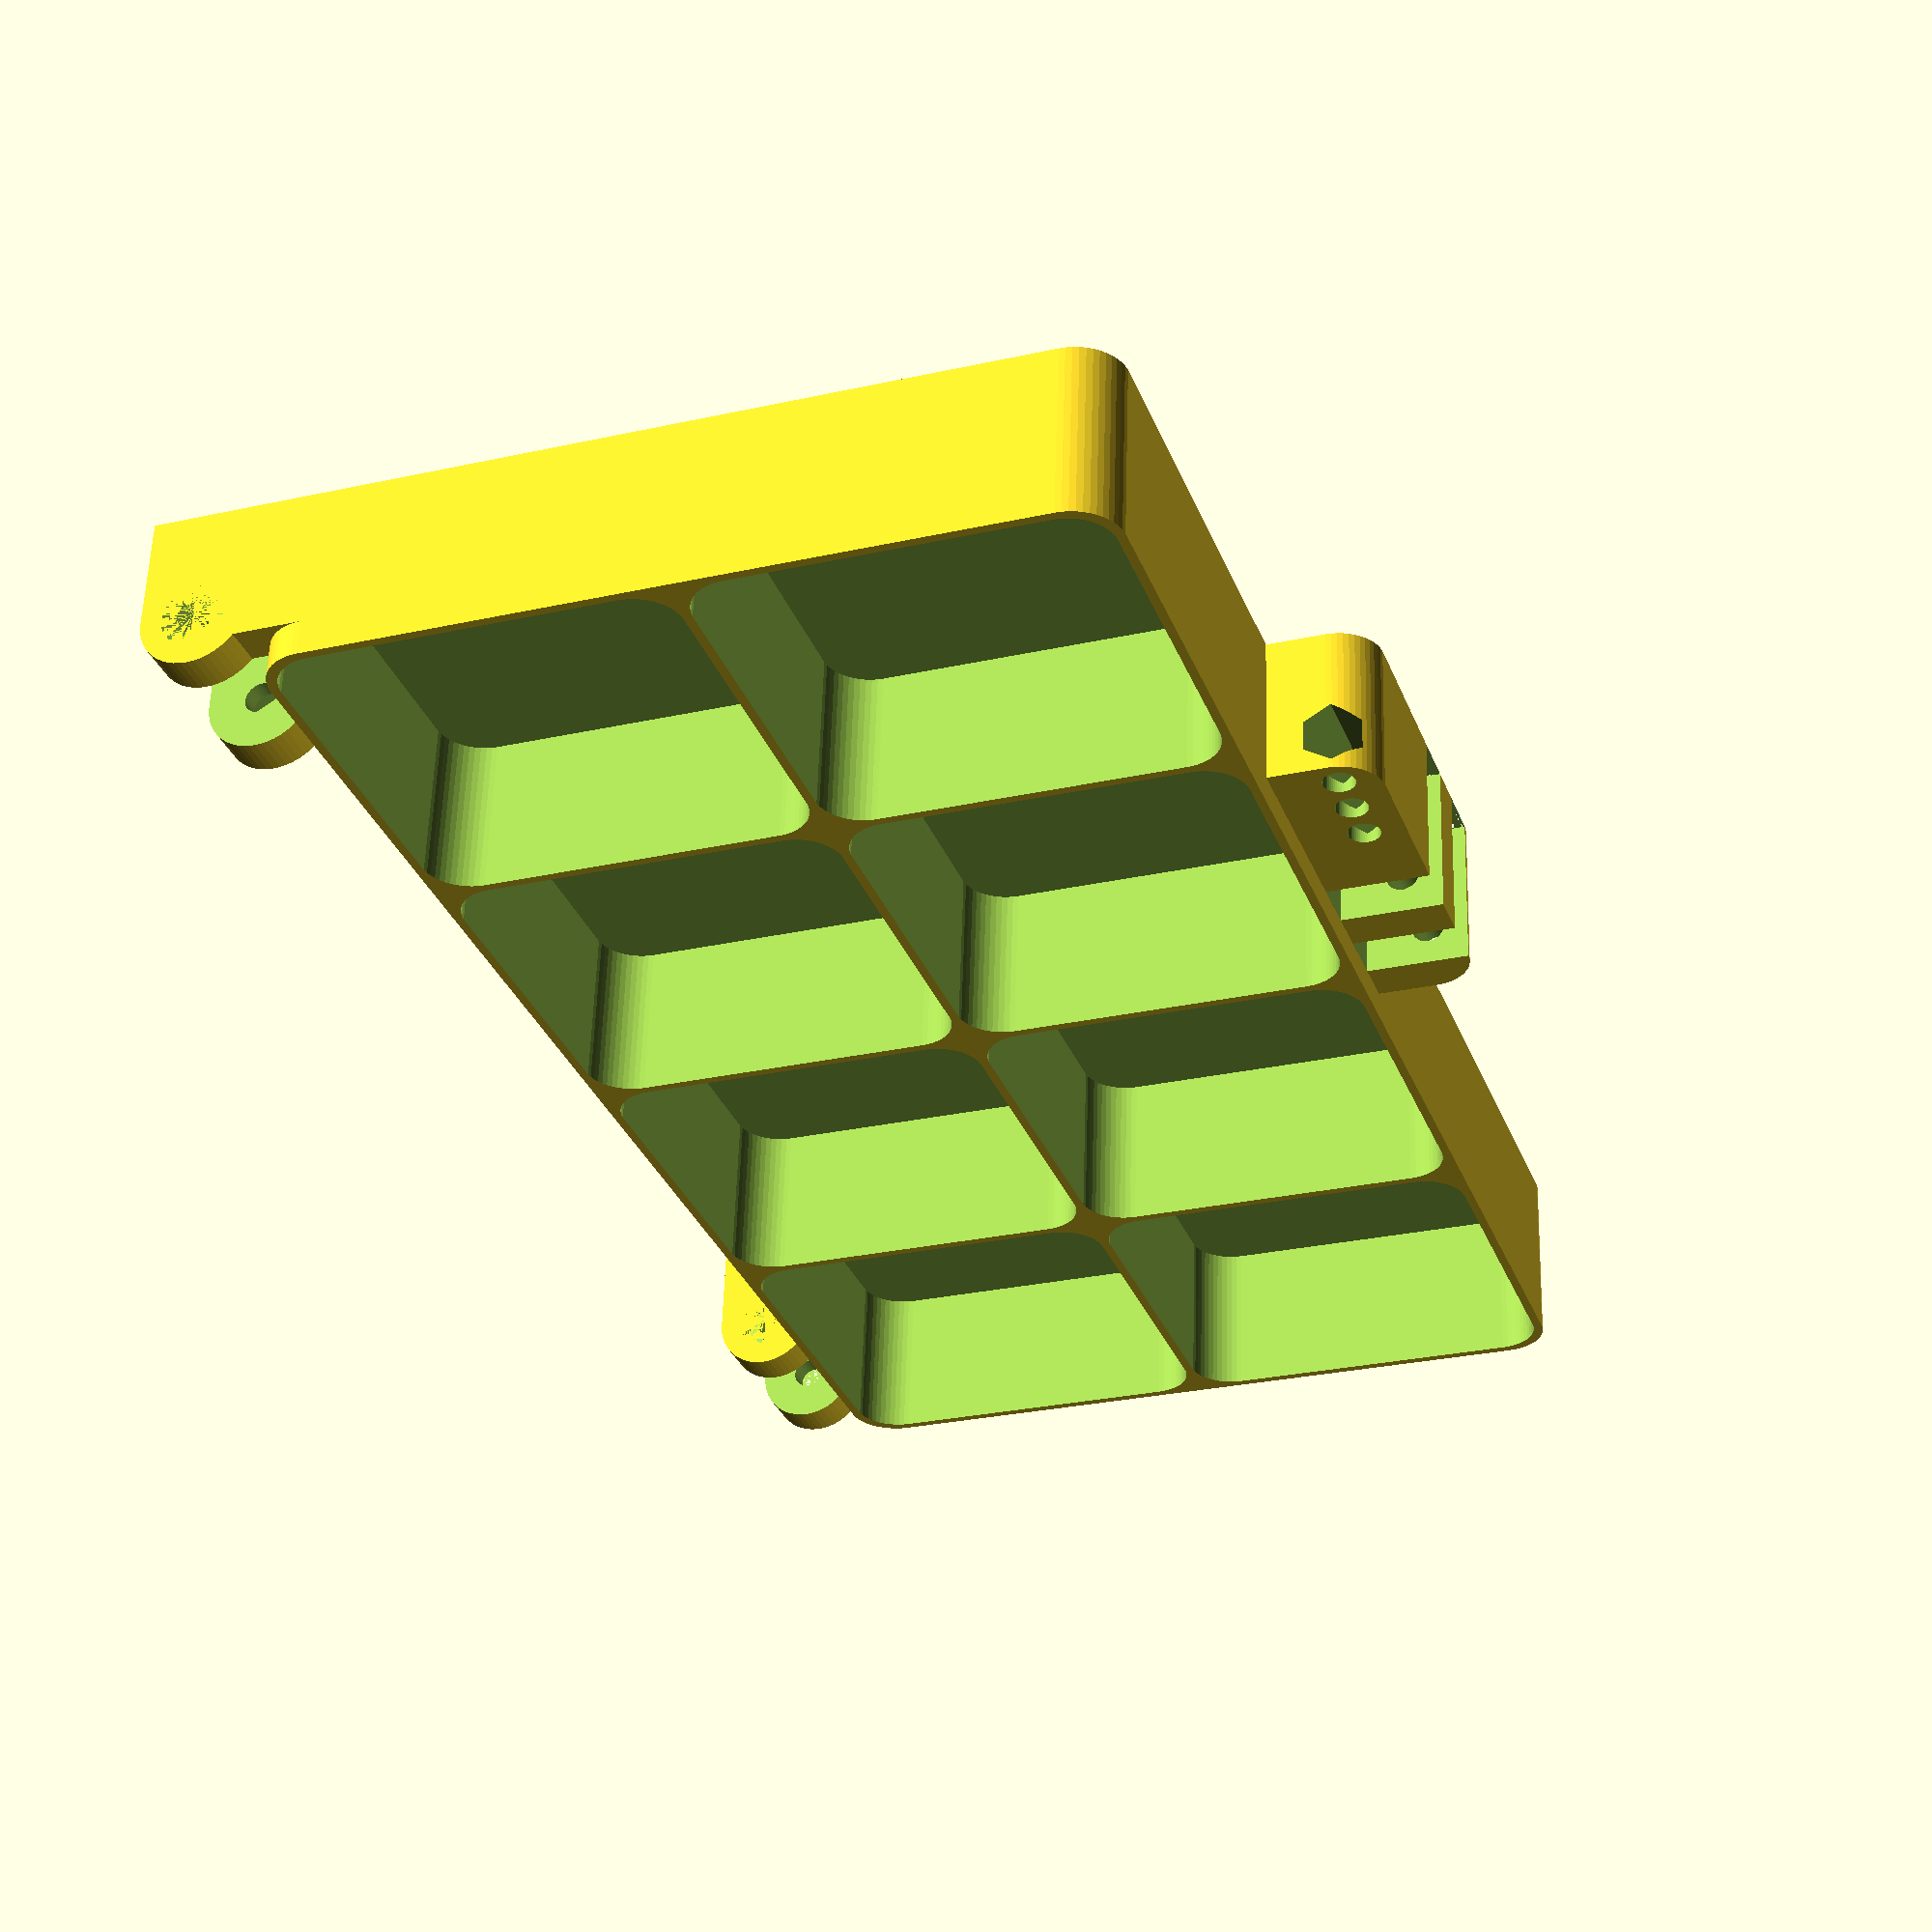
<openscad>
$fn = 50;


difference() {
	union() {
		translate(v = [0, -45.0000000000, 0]) {
			hull() {
				translate(v = [-85.0000000000, 40.0000000000, 0]) {
					cylinder(h = 20, r = 5.5000000000);
				}
				translate(v = [85.0000000000, 40.0000000000, 0]) {
					cylinder(h = 20, r = 5.5000000000);
				}
				translate(v = [-85.0000000000, -40.0000000000, 0]) {
					cylinder(h = 20, r = 5.5000000000);
				}
				translate(v = [85.0000000000, -40.0000000000, 0]) {
					cylinder(h = 20, r = 5.5000000000);
				}
			}
		}
		translate(v = [70.5000000000, 7.5000000000, 12.5000000000]) {
			rotate(a = [0, 90, 0]) {
				cylinder(h = 20, r = 6.0000000000);
			}
		}
		translate(v = [70.5000000000, -15.0000000000, 0.0000000000]) {
			cube(size = [20, 22.5000000000, 16]);
		}
		translate(v = [70.5000000000, -13.5000000000, 0.0000000000]) {
			cube(size = [20, 27, 12.5000000000]);
		}
		translate(v = [-90.5000000000, 7.5000000000, 12.5000000000]) {
			rotate(a = [0, 90, 0]) {
				cylinder(h = 20, r = 6.0000000000);
			}
		}
		translate(v = [-90.5000000000, -15.0000000000, 0.0000000000]) {
			cube(size = [20, 22.5000000000, 16]);
		}
		translate(v = [-90.5000000000, -13.5000000000, 0.0000000000]) {
			cube(size = [20, 27, 12.5000000000]);
		}
		translate(v = [14.5000000000, -96.0000000000, 0.0000000000]) {
			hull() {
				translate(v = [-17.5000000000, 1.0000000000, 0]) {
					cylinder(h = 17, r = 5);
				}
				translate(v = [17.5000000000, 1.0000000000, 0]) {
					cylinder(h = 17, r = 5);
				}
				translate(v = [-17.5000000000, -1.0000000000, 0]) {
					cylinder(h = 17, r = 5);
				}
				translate(v = [17.5000000000, -1.0000000000, 0]) {
					cylinder(h = 17, r = 5);
				}
			}
		}
		translate(v = [-8.0000000000, -95.5000000000, 0.0000000000]) {
			cube(size = [45, 7, 17]);
		}
	}
	union() {
		translate(v = [90.5000000000, 7.5000000000, 12.5000000000]) {
			rotate(a = [0, 90, 0]) {
				difference() {
					union() {
						translate(v = [0, 0, -20.0000000000]) {
							rotate(a = [0, 0, 0]) {
								difference() {
									union() {
										linear_extrude(height = 2.5000000000) {
											polygon(points = [[3.4620000000, 0.0000000000], [1.7310000000, 2.9981799479], [-1.7310000000, 2.9981799479], [-3.4620000000, 0.0000000000], [-1.7310000000, -2.9981799479], [1.7310000000, -2.9981799479]]);
										}
									}
									union();
								}
							}
						}
						translate(v = [0, 0, -20.0000000000]) {
							rotate(a = [0, 0, 0]) {
								difference() {
									union() {
										linear_extrude(height = 2.5000000000) {
											polygon(points = [[3.4620000000, 0.0000000000], [1.7310000000, 2.9981799479], [-1.7310000000, 2.9981799479], [-3.4620000000, 0.0000000000], [-1.7310000000, -2.9981799479], [1.7310000000, -2.9981799479]]);
										}
									}
									union();
								}
							}
						}
						translate(v = [0, 0, -20.0000000000]) {
							rotate(a = [0, 0, 0]) {
								difference() {
									union() {
										linear_extrude(height = 2.5000000000) {
											polygon(points = [[3.4620000000, 0.0000000000], [1.7310000000, 2.9981799479], [-1.7310000000, 2.9981799479], [-3.4620000000, 0.0000000000], [-1.7310000000, -2.9981799479], [1.7310000000, -2.9981799479]]);
										}
									}
									union();
								}
							}
						}
						translate(v = [0, 0, -20.0000000000]) {
							cylinder(h = 20, r = 1.5000000000);
						}
						translate(v = [0, 0, -1.9000000000]) {
							cylinder(h = 1.9000000000, r1 = 1.8000000000, r2 = 3.6000000000);
						}
						translate(v = [0, 0, -20.0000000000]) {
							cylinder(h = 20, r = 1.8000000000);
						}
						translate(v = [0, 0, -20.0000000000]) {
							cylinder(h = 20, r = 1.5000000000);
						}
					}
					union();
				}
			}
		}
		translate(v = [-90.5000000000, 7.5000000000, 12.5000000000]) {
			rotate(a = [0, 270, 0]) {
				difference() {
					union() {
						translate(v = [0, 0, -20.0000000000]) {
							rotate(a = [0, 0, 0]) {
								difference() {
									union() {
										linear_extrude(height = 2.5000000000) {
											polygon(points = [[3.4620000000, 0.0000000000], [1.7310000000, 2.9981799479], [-1.7310000000, 2.9981799479], [-3.4620000000, 0.0000000000], [-1.7310000000, -2.9981799479], [1.7310000000, -2.9981799479]]);
										}
									}
									union();
								}
							}
						}
						translate(v = [0, 0, -20.0000000000]) {
							rotate(a = [0, 0, 0]) {
								difference() {
									union() {
										linear_extrude(height = 2.5000000000) {
											polygon(points = [[3.4620000000, 0.0000000000], [1.7310000000, 2.9981799479], [-1.7310000000, 2.9981799479], [-3.4620000000, 0.0000000000], [-1.7310000000, -2.9981799479], [1.7310000000, -2.9981799479]]);
										}
									}
									union();
								}
							}
						}
						translate(v = [0, 0, -20.0000000000]) {
							rotate(a = [0, 0, 0]) {
								difference() {
									union() {
										linear_extrude(height = 2.5000000000) {
											polygon(points = [[3.4620000000, 0.0000000000], [1.7310000000, 2.9981799479], [-1.7310000000, 2.9981799479], [-3.4620000000, 0.0000000000], [-1.7310000000, -2.9981799479], [1.7310000000, -2.9981799479]]);
										}
									}
									union();
								}
							}
						}
						translate(v = [0, 0, -20.0000000000]) {
							cylinder(h = 20, r = 1.5000000000);
						}
						translate(v = [0, 0, -1.9000000000]) {
							cylinder(h = 1.9000000000, r1 = 1.8000000000, r2 = 3.6000000000);
						}
						translate(v = [0, 0, -20.0000000000]) {
							cylinder(h = 20, r = 1.8000000000);
						}
						translate(v = [0, 0, -20.0000000000]) {
							cylinder(h = 20, r = 1.5000000000);
						}
					}
					union();
				}
			}
		}
		translate(v = [14.0000000000, -97.5000000000, 12.5000000000]) {
			rotate(a = [0, 90, 0]) {
				difference() {
					union() {
						linear_extrude(height = 25) {
							polygon(points = [[3.4620000000, 0.0000000000], [1.7310000000, 2.9981799479], [-1.7310000000, 2.9981799479], [-3.4620000000, 0.0000000000], [-1.7310000000, -2.9981799479], [1.7310000000, -2.9981799479]]);
						}
					}
					union();
				}
			}
		}
		translate(v = [-67.5000000000, -67.5000000000, 2]) {
			hull() {
				translate(v = [-17.0000000000, 17.0000000000, 0]) {
					cylinder(h = 40, r = 5);
				}
				translate(v = [17.0000000000, 17.0000000000, 0]) {
					cylinder(h = 40, r = 5);
				}
				translate(v = [-17.0000000000, -17.0000000000, 0]) {
					cylinder(h = 40, r = 5);
				}
				translate(v = [17.0000000000, -17.0000000000, 0]) {
					cylinder(h = 40, r = 5);
				}
			}
		}
		translate(v = [-67.5000000000, -22.5000000000, 2]) {
			hull() {
				translate(v = [-17.0000000000, 17.0000000000, 0]) {
					cylinder(h = 40, r = 5);
				}
				translate(v = [17.0000000000, 17.0000000000, 0]) {
					cylinder(h = 40, r = 5);
				}
				translate(v = [-17.0000000000, -17.0000000000, 0]) {
					cylinder(h = 40, r = 5);
				}
				translate(v = [17.0000000000, -17.0000000000, 0]) {
					cylinder(h = 40, r = 5);
				}
			}
		}
		translate(v = [-22.5000000000, -67.5000000000, 2]) {
			hull() {
				translate(v = [-17.0000000000, 17.0000000000, 0]) {
					cylinder(h = 40, r = 5);
				}
				translate(v = [17.0000000000, 17.0000000000, 0]) {
					cylinder(h = 40, r = 5);
				}
				translate(v = [-17.0000000000, -17.0000000000, 0]) {
					cylinder(h = 40, r = 5);
				}
				translate(v = [17.0000000000, -17.0000000000, 0]) {
					cylinder(h = 40, r = 5);
				}
			}
		}
		translate(v = [-22.5000000000, -22.5000000000, 2]) {
			hull() {
				translate(v = [-17.0000000000, 17.0000000000, 0]) {
					cylinder(h = 40, r = 5);
				}
				translate(v = [17.0000000000, 17.0000000000, 0]) {
					cylinder(h = 40, r = 5);
				}
				translate(v = [-17.0000000000, -17.0000000000, 0]) {
					cylinder(h = 40, r = 5);
				}
				translate(v = [17.0000000000, -17.0000000000, 0]) {
					cylinder(h = 40, r = 5);
				}
			}
		}
		translate(v = [22.5000000000, -67.5000000000, 2]) {
			hull() {
				translate(v = [-17.0000000000, 17.0000000000, 0]) {
					cylinder(h = 40, r = 5);
				}
				translate(v = [17.0000000000, 17.0000000000, 0]) {
					cylinder(h = 40, r = 5);
				}
				translate(v = [-17.0000000000, -17.0000000000, 0]) {
					cylinder(h = 40, r = 5);
				}
				translate(v = [17.0000000000, -17.0000000000, 0]) {
					cylinder(h = 40, r = 5);
				}
			}
		}
		translate(v = [22.5000000000, -22.5000000000, 2]) {
			hull() {
				translate(v = [-17.0000000000, 17.0000000000, 0]) {
					cylinder(h = 40, r = 5);
				}
				translate(v = [17.0000000000, 17.0000000000, 0]) {
					cylinder(h = 40, r = 5);
				}
				translate(v = [-17.0000000000, -17.0000000000, 0]) {
					cylinder(h = 40, r = 5);
				}
				translate(v = [17.0000000000, -17.0000000000, 0]) {
					cylinder(h = 40, r = 5);
				}
			}
		}
		translate(v = [67.5000000000, -67.5000000000, 2]) {
			hull() {
				translate(v = [-17.0000000000, 17.0000000000, 0]) {
					cylinder(h = 40, r = 5);
				}
				translate(v = [17.0000000000, 17.0000000000, 0]) {
					cylinder(h = 40, r = 5);
				}
				translate(v = [-17.0000000000, -17.0000000000, 0]) {
					cylinder(h = 40, r = 5);
				}
				translate(v = [17.0000000000, -17.0000000000, 0]) {
					cylinder(h = 40, r = 5);
				}
			}
		}
		translate(v = [67.5000000000, -22.5000000000, 2]) {
			hull() {
				translate(v = [-17.0000000000, 17.0000000000, 0]) {
					cylinder(h = 40, r = 5);
				}
				translate(v = [17.0000000000, 17.0000000000, 0]) {
					cylinder(h = 40, r = 5);
				}
				translate(v = [-17.0000000000, -17.0000000000, 0]) {
					cylinder(h = 40, r = 5);
				}
				translate(v = [17.0000000000, -17.0000000000, 0]) {
					cylinder(h = 40, r = 5);
				}
			}
		}
		translate(v = [75.0000000000, 0.5000000000, 0.0000000000]) {
			cube(size = [11, 17, 20]);
		}
		translate(v = [-86.0000000000, 0.5000000000, 0.0000000000]) {
			cube(size = [11, 17, 20]);
		}
		translate(v = [-3.0000000000, -107.5000000000, 0.0000000000]) {
			cube(size = [6, 17, 20]);
		}
		translate(v = [8.0000000000, -107.5000000000, 0.0000000000]) {
			cube(size = [6, 17, 20]);
		}
		translate(v = [-8.0000000000, -97.5000000000, 12.5000000000]) {
			rotate(a = [0, 90, 0]) {
				cylinder(h = 45, r = 1.8000000000);
			}
		}
		translate(v = [24.0000000000, -97.5000000000, 12.5000000000]) {
			cylinder(h = 5, r = 1.8000000000);
		}
		translate(v = [29.0000000000, -97.5000000000, 12.5000000000]) {
			cylinder(h = 5, r = 1.8000000000);
		}
		translate(v = [34.0000000000, -97.5000000000, 12.5000000000]) {
			cylinder(h = 5, r = 1.8000000000);
		}
	}
}
</openscad>
<views>
elev=301.7 azim=250.8 roll=1.7 proj=p view=wireframe
</views>
